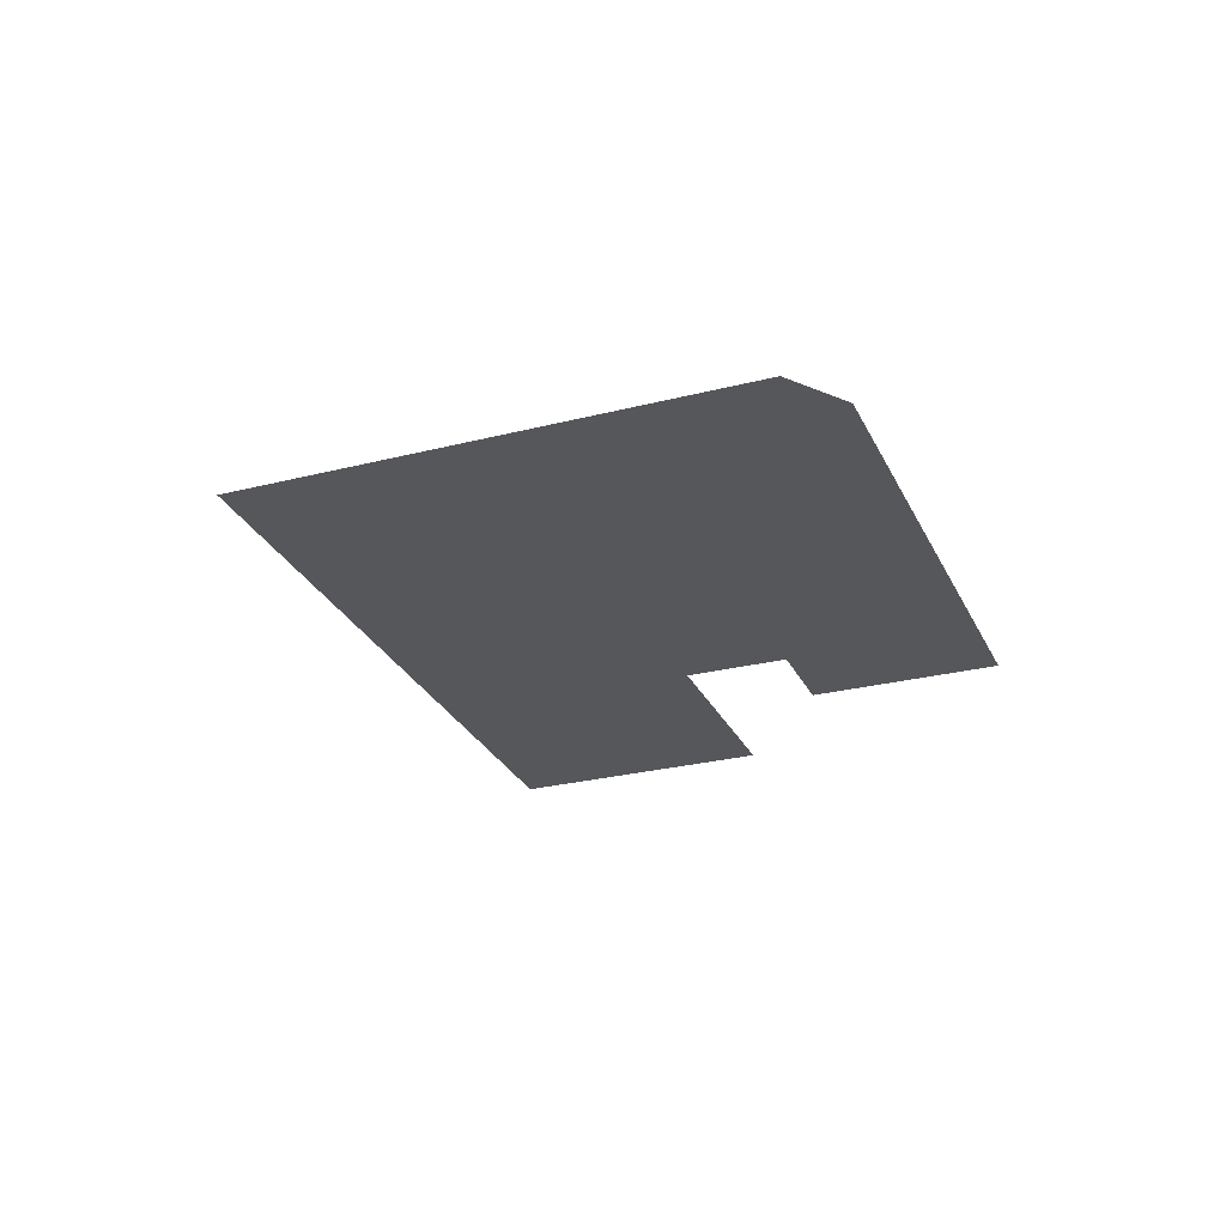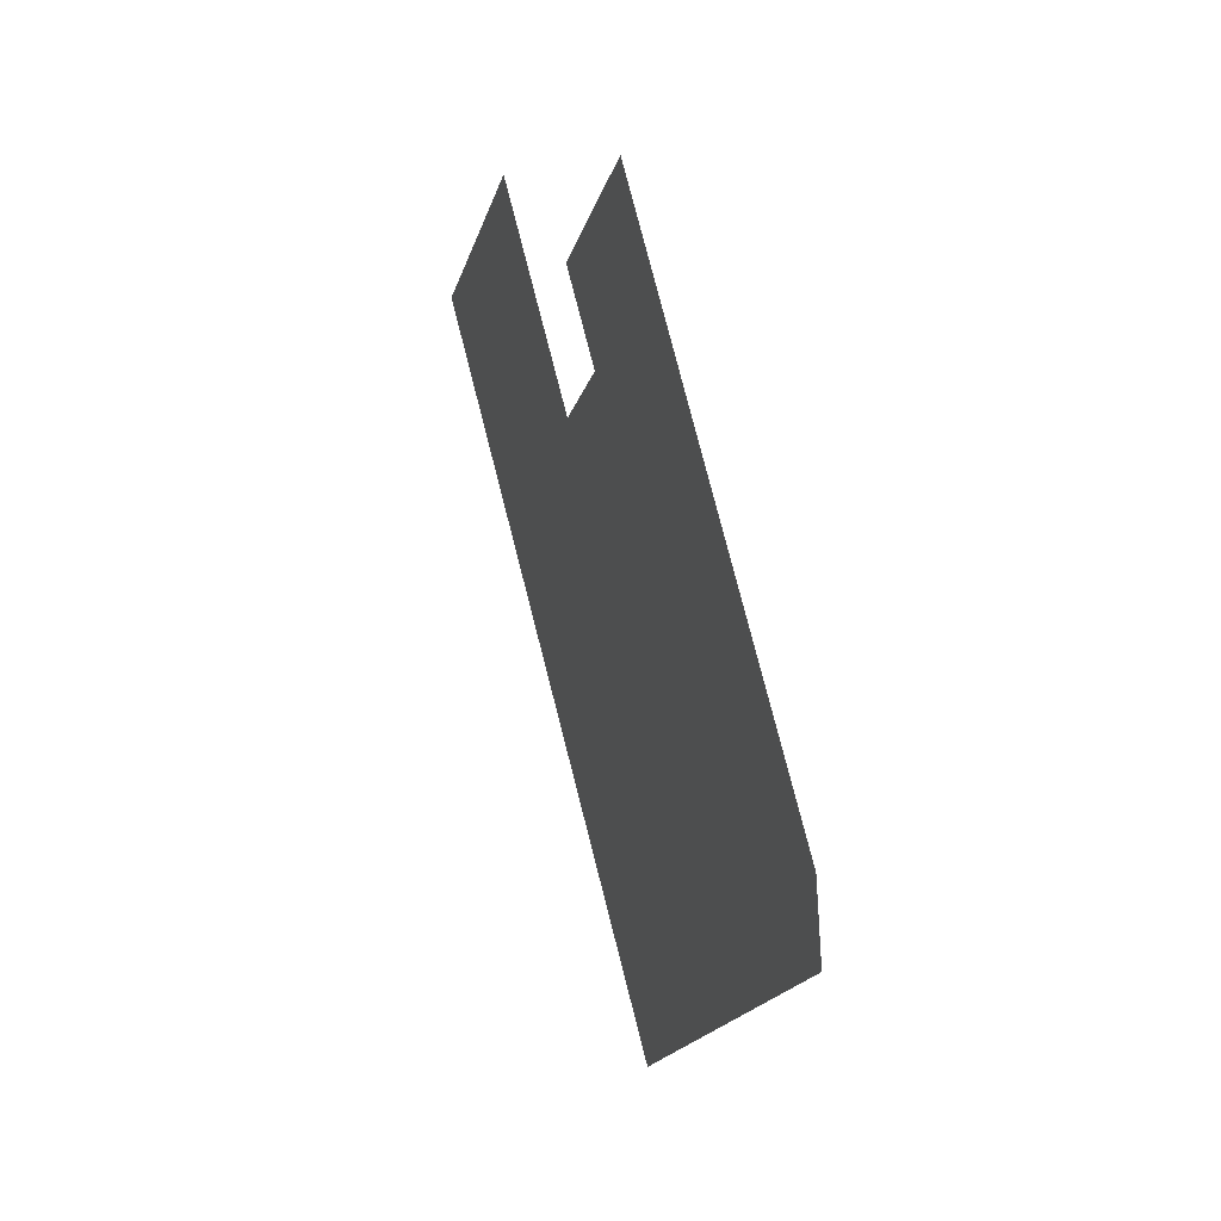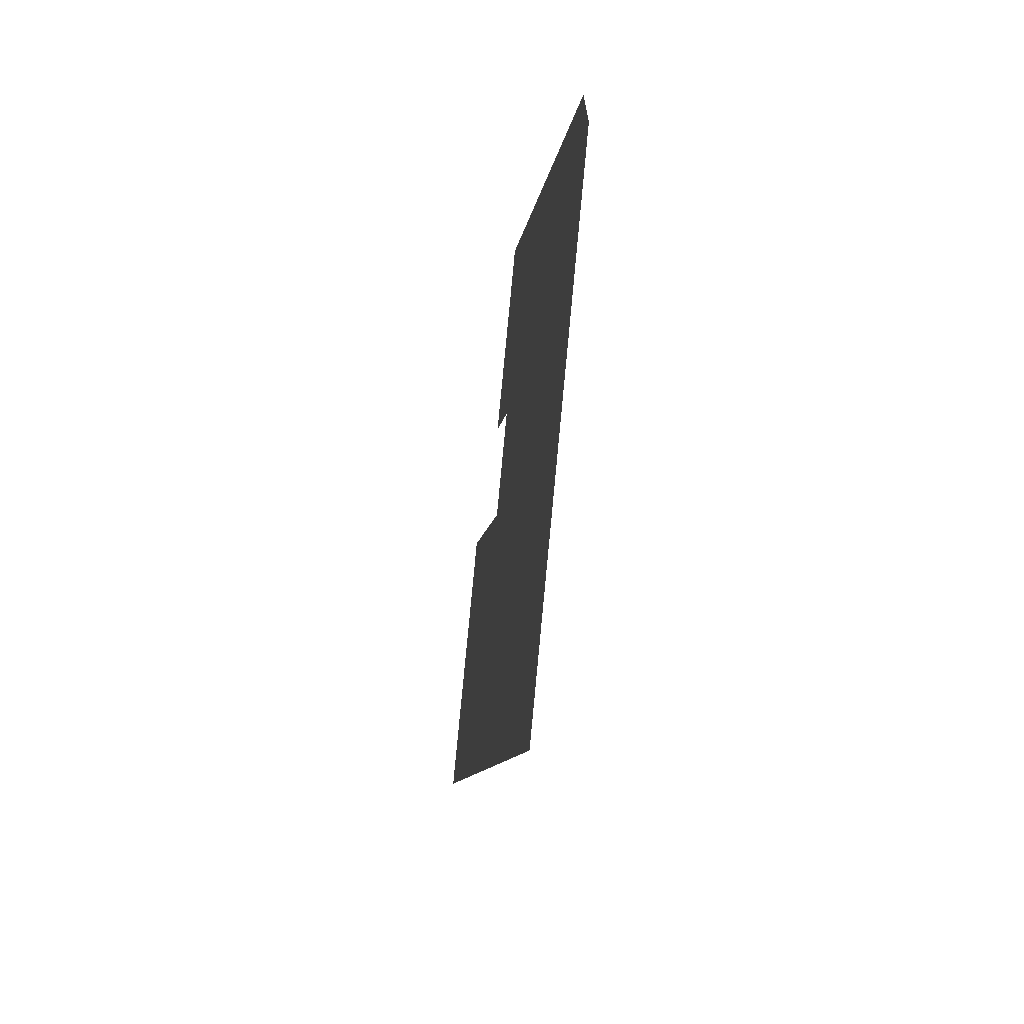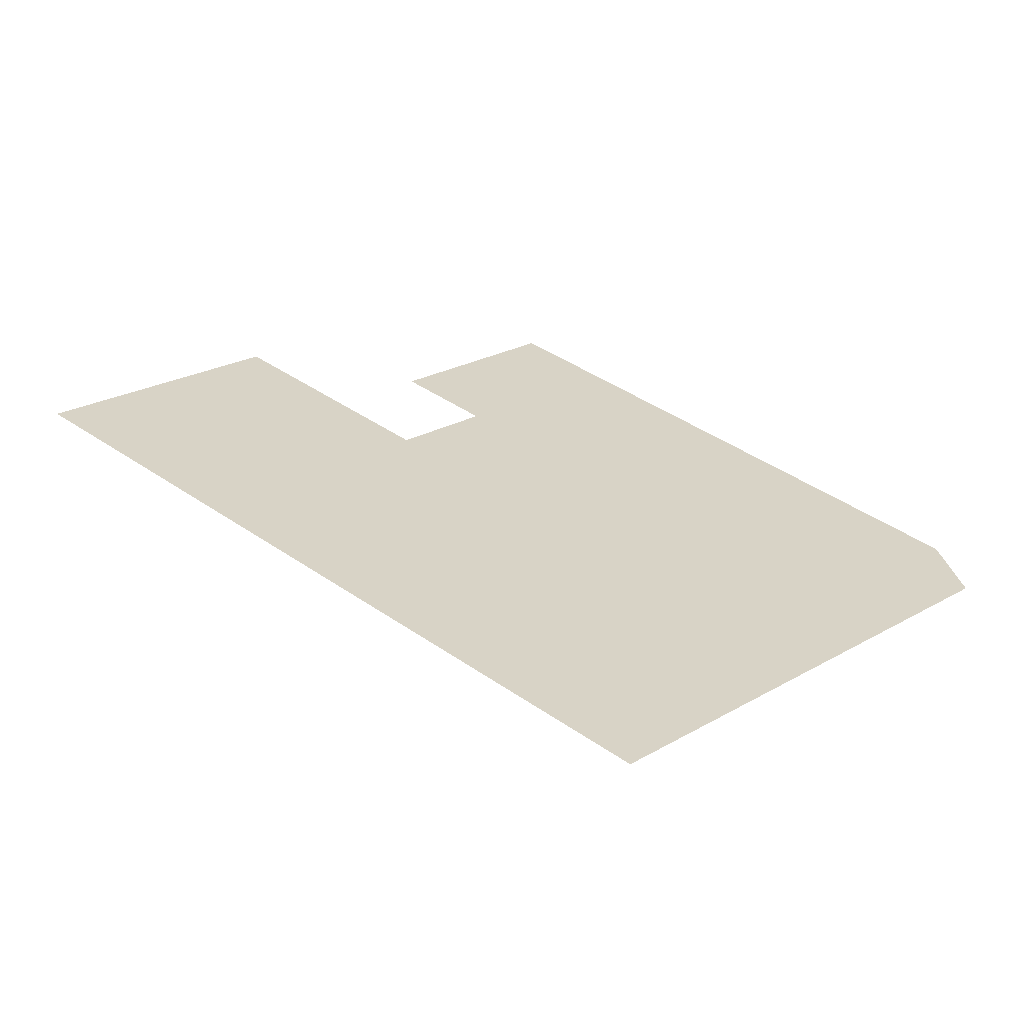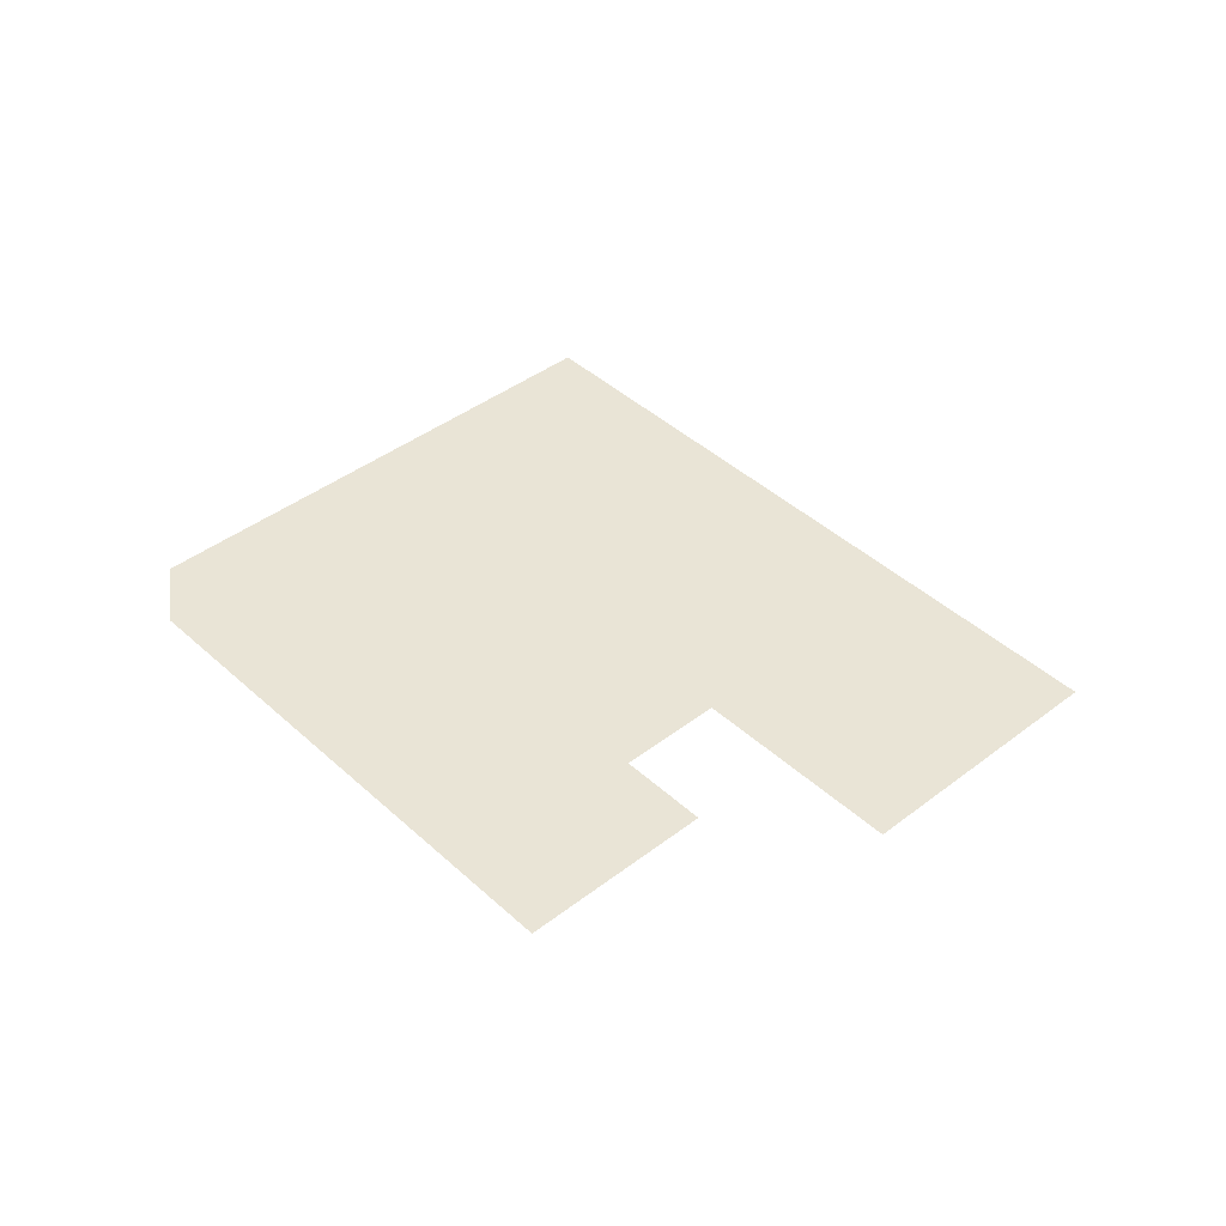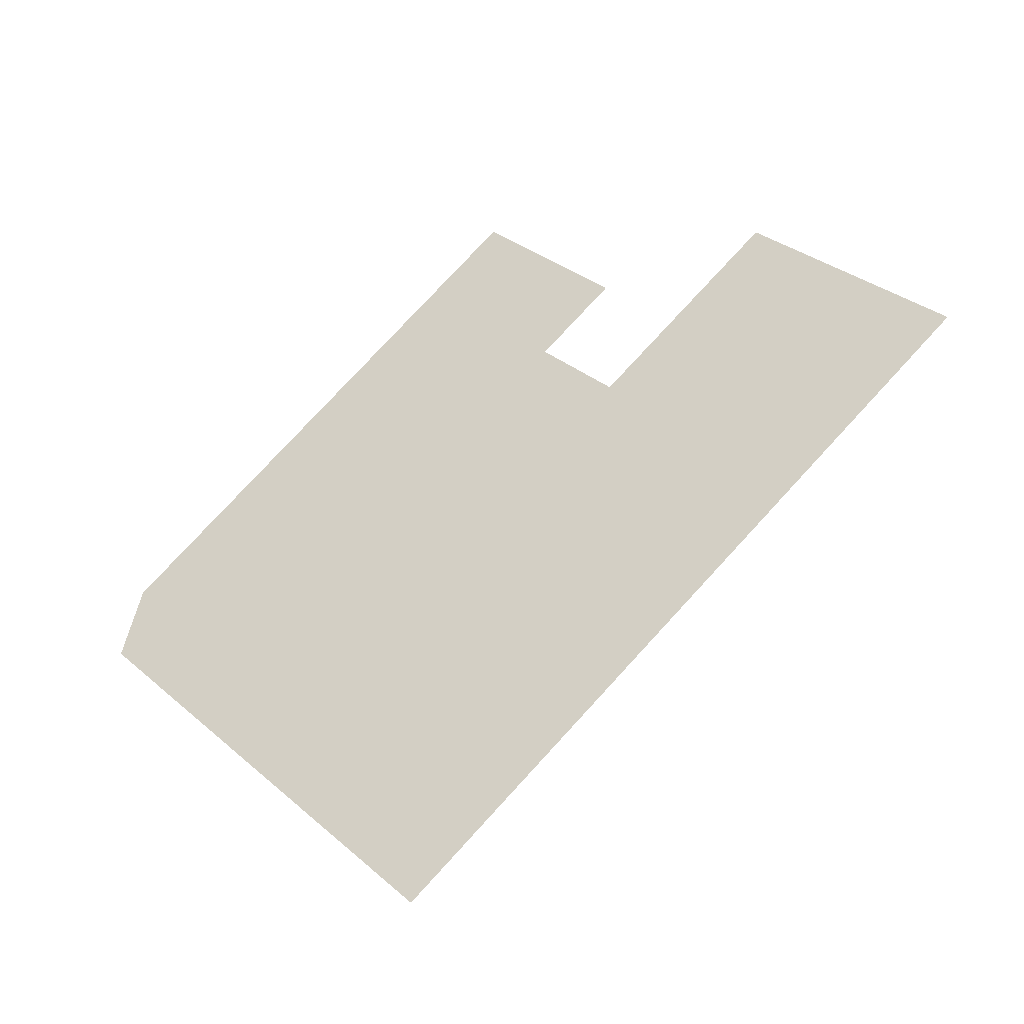
<metadata>
{"format":"obj","ext":"obj","renderer":"f3d","projection":"perspective","resolution":1024,"background":"white","views":[{"elev":-27.2,"azim":70.3,"up":"+Z"},{"elev":34.1,"azim":71.0,"up":"+Y"},{"elev":-49.6,"azim":81.7,"up":"+Y"},{"elev":-62.3,"azim":-9.8,"up":"+Y"},{"elev":42.5,"azim":-173.4,"up":"+Z"},{"elev":-41.4,"azim":-153.1,"up":"+Y"}]}
</metadata>
<code>
v    329  346.2  10.97
v    321.9  359.2  10.97
v    318.6  355.3  10.97
f 1 2 3
v    321.9  359.2  10.97
v    329  346.2  10.97
v    325.1  356.5  10.97
f 4 5 6
v    325.1  356.5  10.97
v    329  346.2  10.97
v    326.4  358  10.97
f 7 8 9
v    326.4  358  10.97
v    329  346.2  10.97
v    327.6  362  10.97
f 10 11 12
v    327.6  362  10.97
v    329  346.2  10.97
v    335.4  355.3  10.97
f 13 14 15
v    335.4  355.3  10.97
v    329  346.2  10.97
v    335.7  353.9  10.97
f 16 17 18
v    327.6  362  10.97
v    325.1  359.2  10.97
v    326.4  358  10.97
f 19 20 21

</code>
